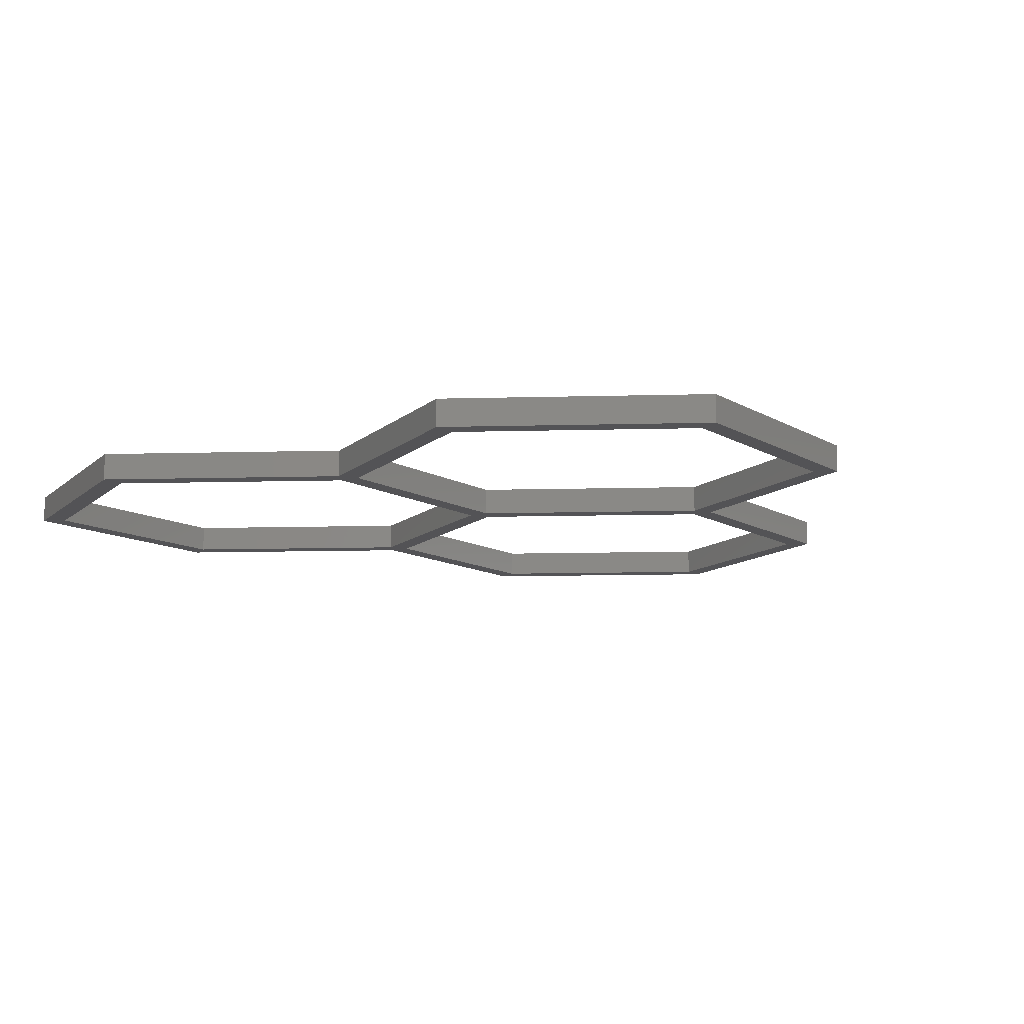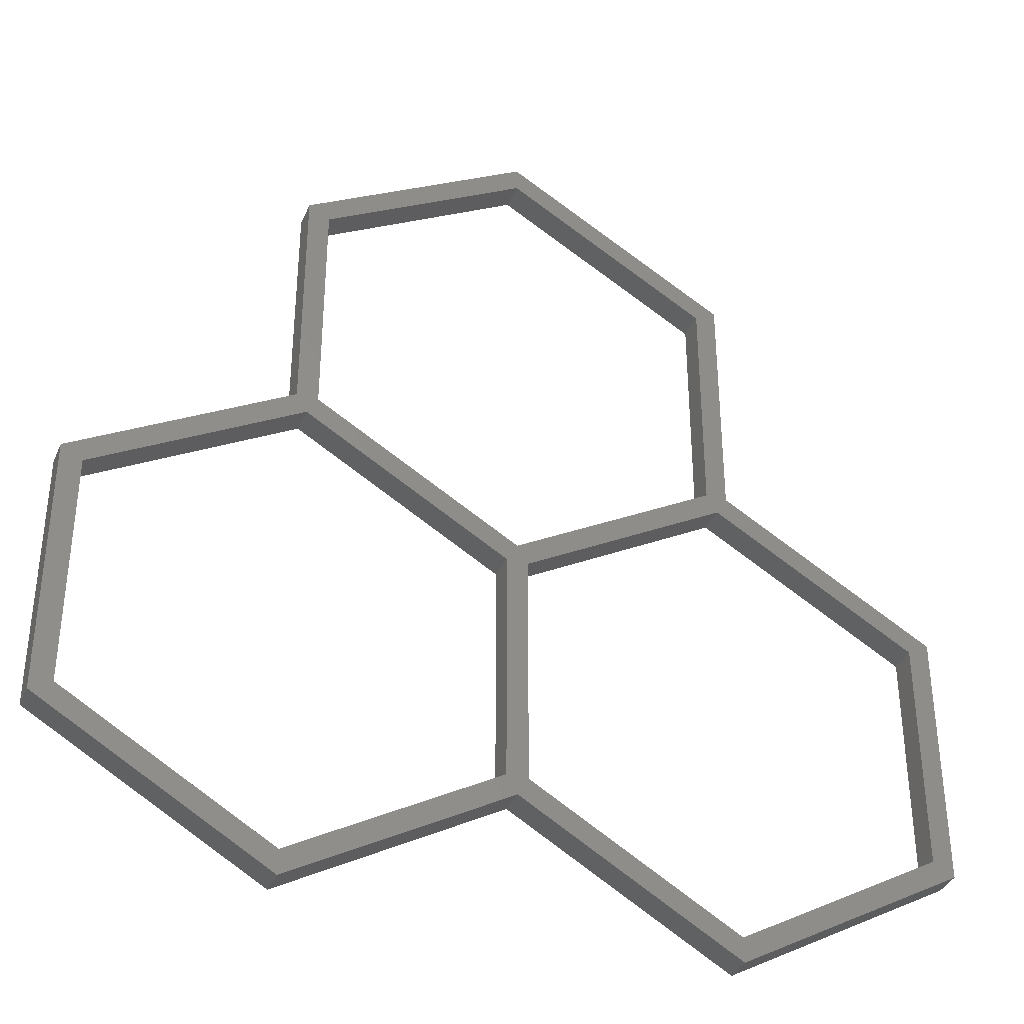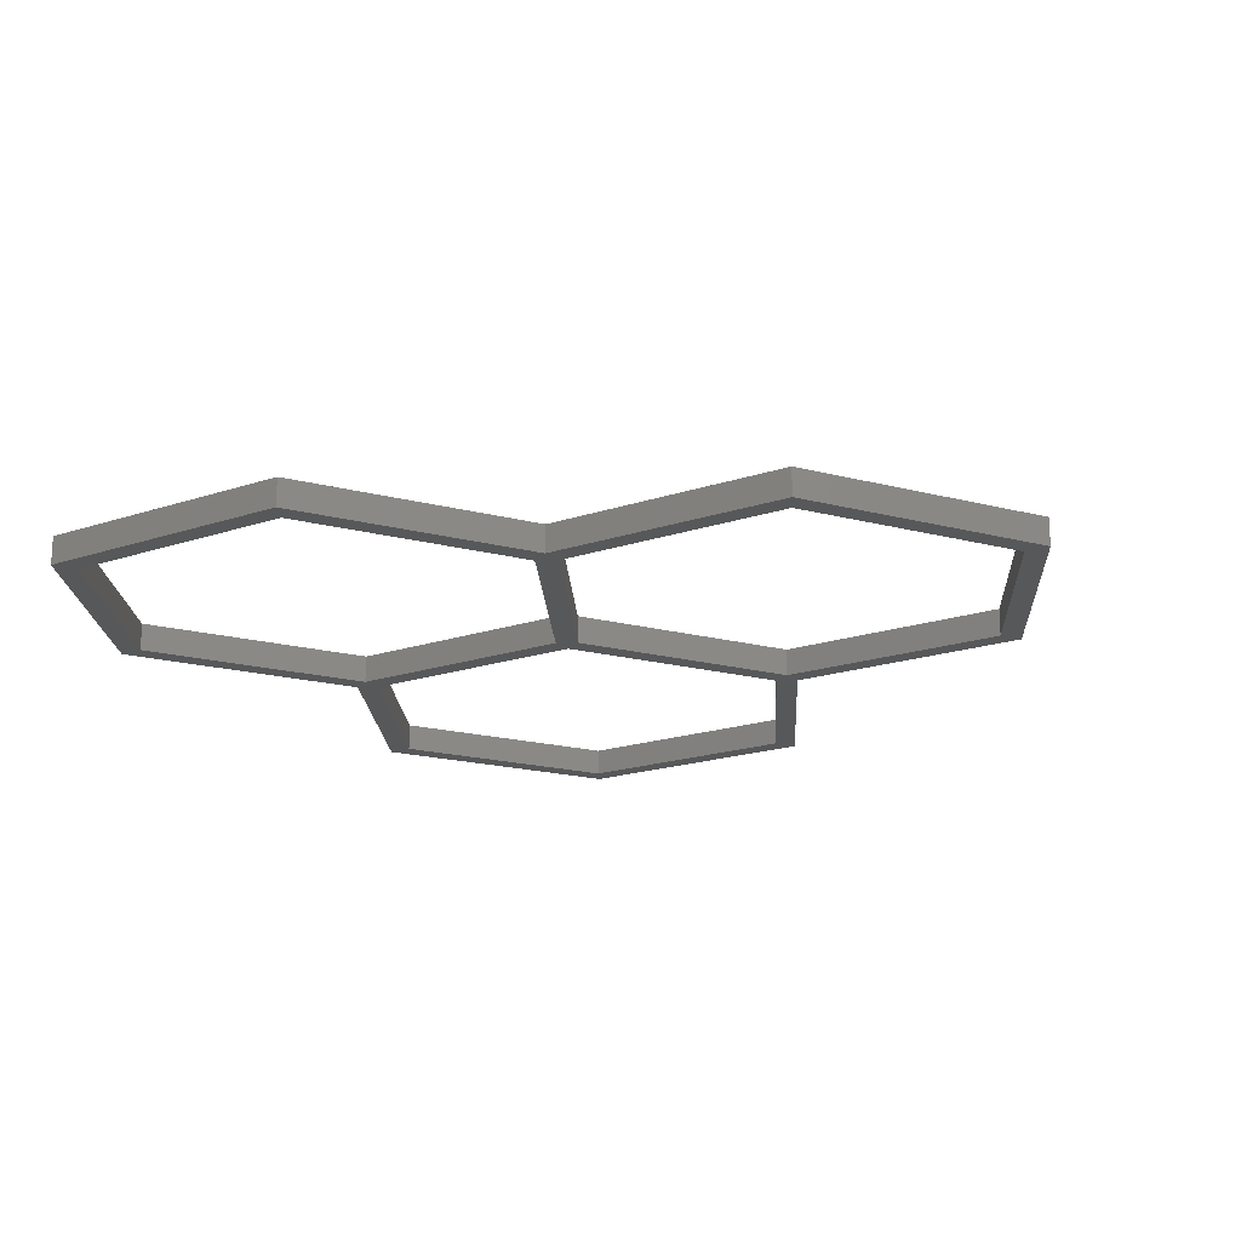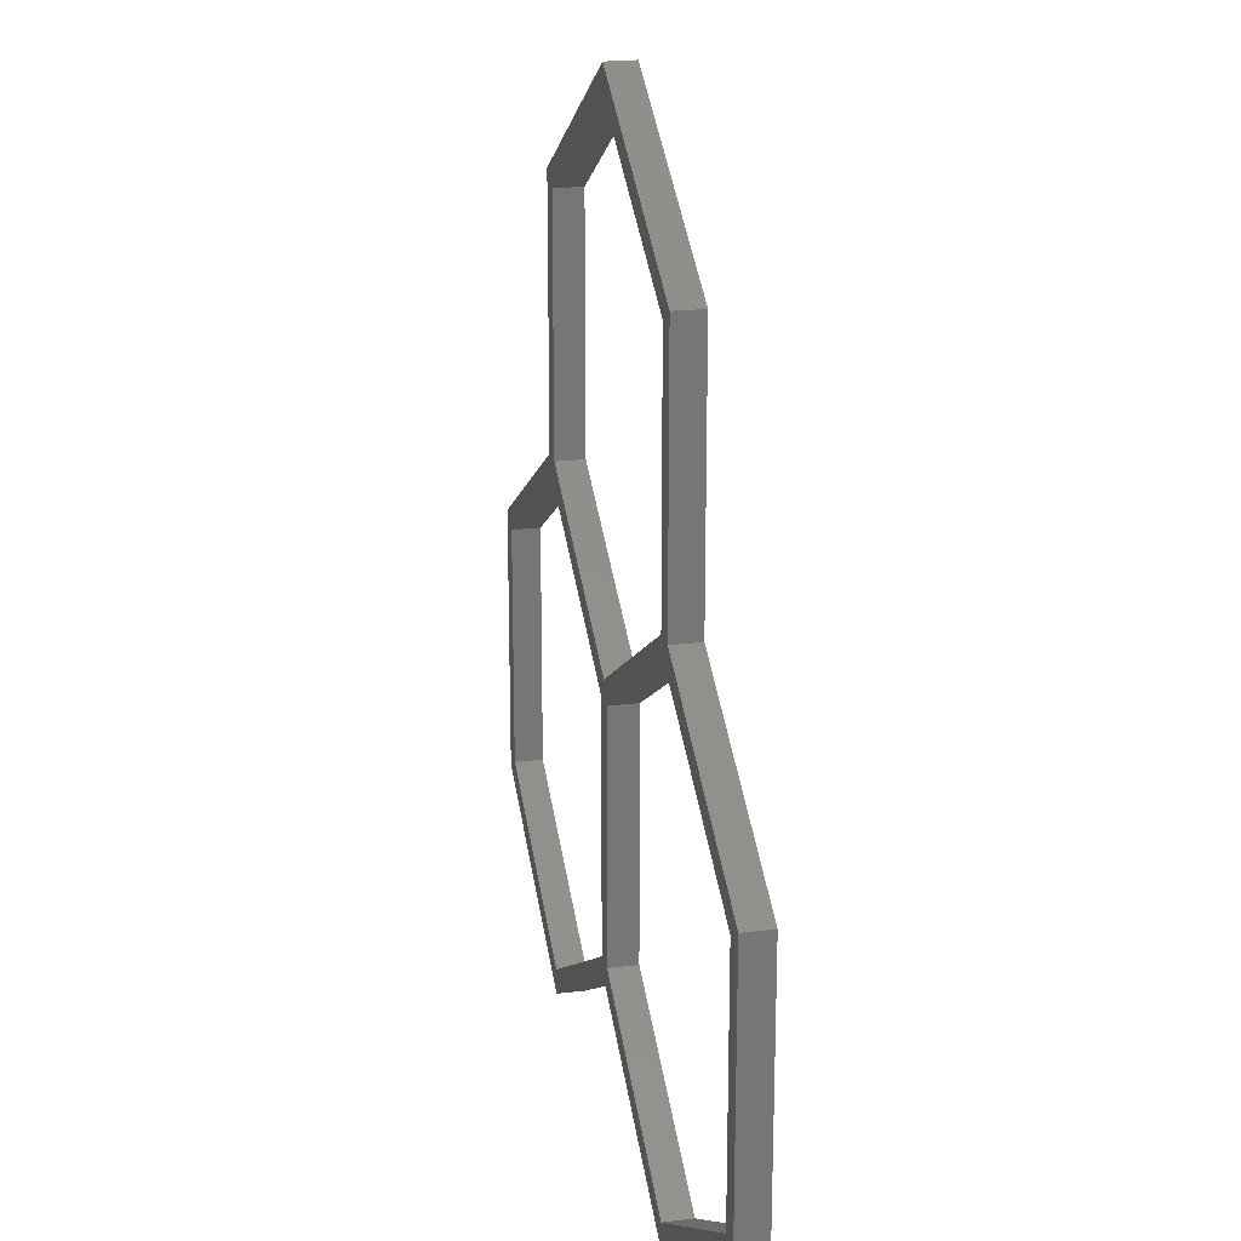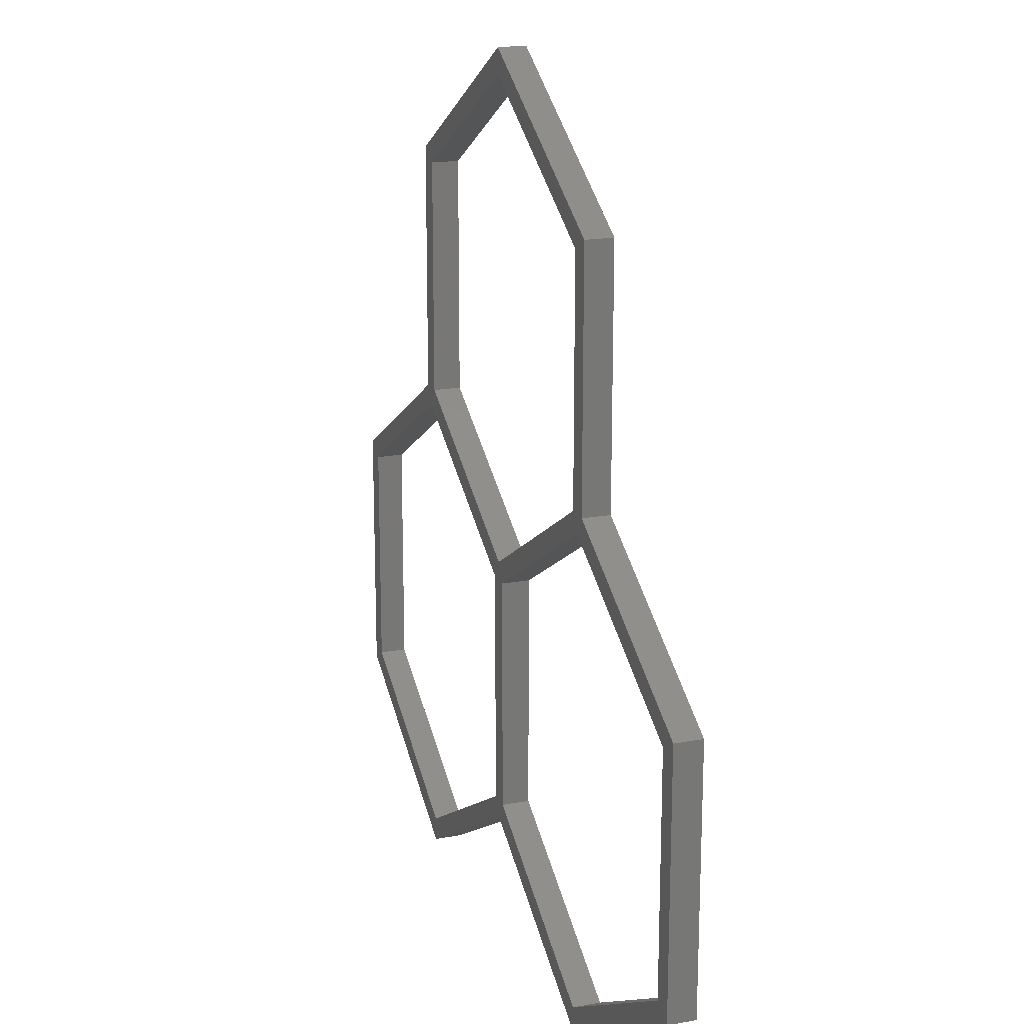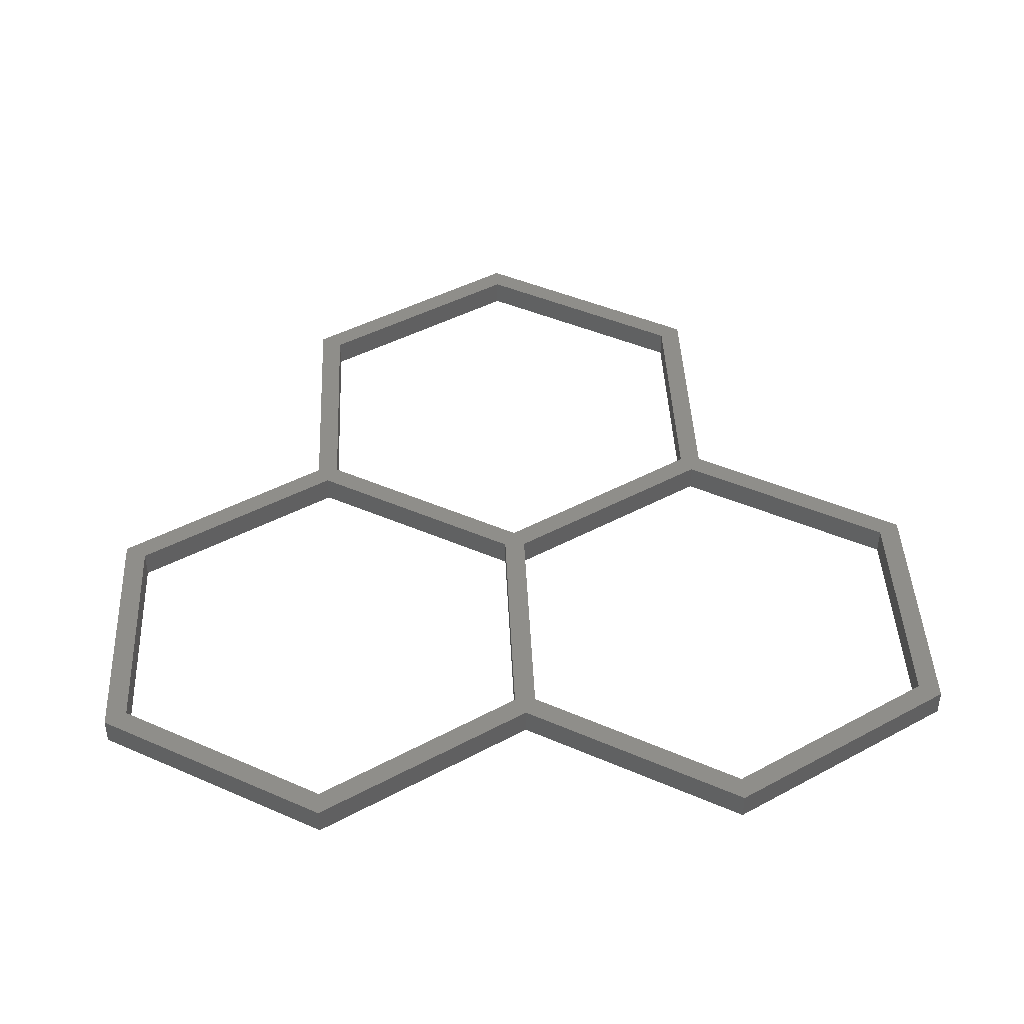
<metadata>
{"format":"stl","ext":"stl","renderer":"f3d","projection":"perspective","resolution":1024,"background":"white","views":[{"elev":-10.9,"azim":33.9,"up":"+Z"},{"elev":-37.1,"azim":-21.6,"up":"+Y"},{"elev":-18.5,"azim":123.1,"up":"+Z"},{"elev":21.3,"azim":-102.1,"up":"+Y"},{"elev":18.8,"azim":70.9,"up":"+Y"},{"elev":43.2,"azim":-2.6,"up":"+Z"}]}
</metadata>
<code>
# stl→obj: 60 verts, 128 faces
v 0 -19 1.21
v 15.68 -9.953 3.2
v 0 -19 3.2
v 15.68 -9.953 1.21
v -0.7794 18.55 1.21
v -16.46 9.503 3.2
v -0.7794 18.55 3.2
v -16.46 9.503 1.21
v -16.46 -9.503 1.21
v -16.46 -9.503 3.2
v 16.46 -8.603 3.2
v 14.9 -8.603 3.2
v 0 -17.2 3.2
v -14.9 -8.603 3.2
v 30.58 35.76 3.2
v 32.14 18.55 3.2
v 32.14 36.66 3.2
v 30.58 18.55 3.2
v 15.68 44.36 3.2
v 15.68 46.16 3.2
v 0.7794 35.76 3.2
v 0.7794 18.55 3.2
v -0.7794 36.66 3.2
v 0 17.2 3.2
v -14.9 8.603 3.2
v 47.82 9.503 3.2
v 46.26 8.603 3.2
v 47.82 -9.503 3.2
v 31.36 17.2 3.2
v 46.26 -8.603 3.2
v 31.36 -17.2 3.2
v 31.36 -19 3.2
v 16.46 8.603 3.2
v 14.9 8.603 3.2
v 15.68 9.953 3.2
v 31.36 -19 1.21
v 47.82 -9.503 1.21
v 47.82 9.503 1.21
v 32.14 18.55 1.21
v 15.68 46.16 1.21
v -0.7794 36.66 1.21
v 32.14 36.66 1.21
v 14.9 -8.603 1.21
v 0 -17.2 1.21
v 14.9 8.603 1.21
v -14.9 8.603 1.21
v 0 17.2 1.21
v -14.9 -8.603 1.21
v 16.46 8.603 1.21
v 30.58 18.55 1.21
v 31.36 17.2 1.21
v 15.68 9.953 1.21
v 46.26 -8.603 1.21
v 31.36 -17.2 1.21
v 16.46 -8.603 1.21
v 0.7794 18.55 1.21
v 46.26 8.603 1.21
v 30.58 35.76 1.21
v 15.68 44.36 1.21
v 0.7794 35.76 1.21
f 1 2 3
f 2 1 4
f 5 6 7
f 6 5 8
f 9 6 8
f 6 9 10
f 9 3 10
f 3 9 1
f 11 12 2
f 13 2 12
f 13 3 2
f 14 3 13
f 14 10 3
f 10 14 6
f 15 16 17
f 16 15 18
f 17 19 15
f 20 19 17
f 20 21 19
f 7 22 21
f 23 21 20
f 7 21 23
f 22 7 24
f 7 25 24
f 25 6 14
f 6 25 7
f 26 27 28
f 16 27 26
f 27 16 29
f 30 28 27
f 31 28 30
f 31 32 28
f 2 31 11
f 31 2 32
f 33 34 11
f 12 11 34
f 22 34 35
f 34 22 24
f 16 18 29
f 18 33 29
f 34 33 35
f 35 33 18
f 36 28 32
f 28 36 37
f 28 38 26
f 38 28 37
f 38 16 26
f 16 38 39
f 4 32 2
f 32 4 36
f 40 23 20
f 23 40 41
f 42 20 17
f 20 42 40
f 16 42 17
f 42 16 39
f 5 23 41
f 23 5 7
f 43 13 12
f 13 43 44
f 43 34 45
f 34 43 12
f 46 24 25
f 24 46 47
f 47 34 24
f 34 47 45
f 14 46 25
f 46 14 48
f 44 14 13
f 14 44 48
f 46 5 47
f 46 8 5
f 8 46 9
f 44 4 1
f 4 44 43
f 1 48 44
f 48 9 46
f 9 48 1
f 49 50 51
f 50 49 52
f 37 53 38
f 37 54 53
f 36 54 37
f 4 54 36
f 45 49 55
f 54 4 55
f 43 55 4
f 45 55 43
f 49 45 52
f 45 56 52
f 5 56 47
f 47 56 45
f 57 38 53
f 57 39 38
f 51 39 57
f 50 39 51
f 58 39 50
f 39 58 42
f 59 42 58
f 59 40 42
f 60 40 59
f 56 5 60
f 60 41 40
f 41 60 5
f 53 31 30
f 31 53 54
f 53 27 57
f 27 53 30
f 49 29 33
f 29 49 51
f 51 27 29
f 27 51 57
f 11 49 33
f 49 11 55
f 54 11 31
f 11 54 55
f 50 35 18
f 35 50 52
f 50 15 58
f 15 50 18
f 60 19 21
f 19 60 59
f 59 15 19
f 15 59 58
f 22 60 21
f 60 22 56
f 52 22 35
f 22 52 56

</code>
